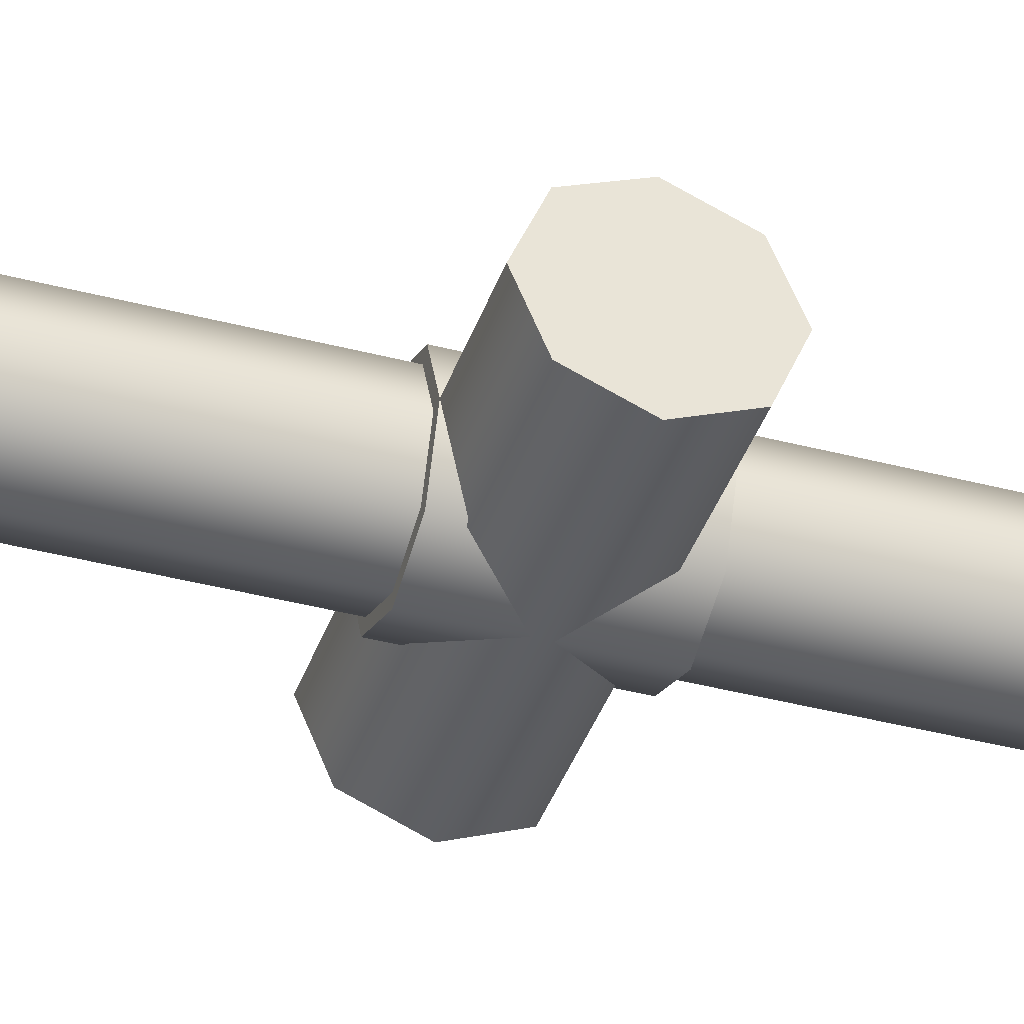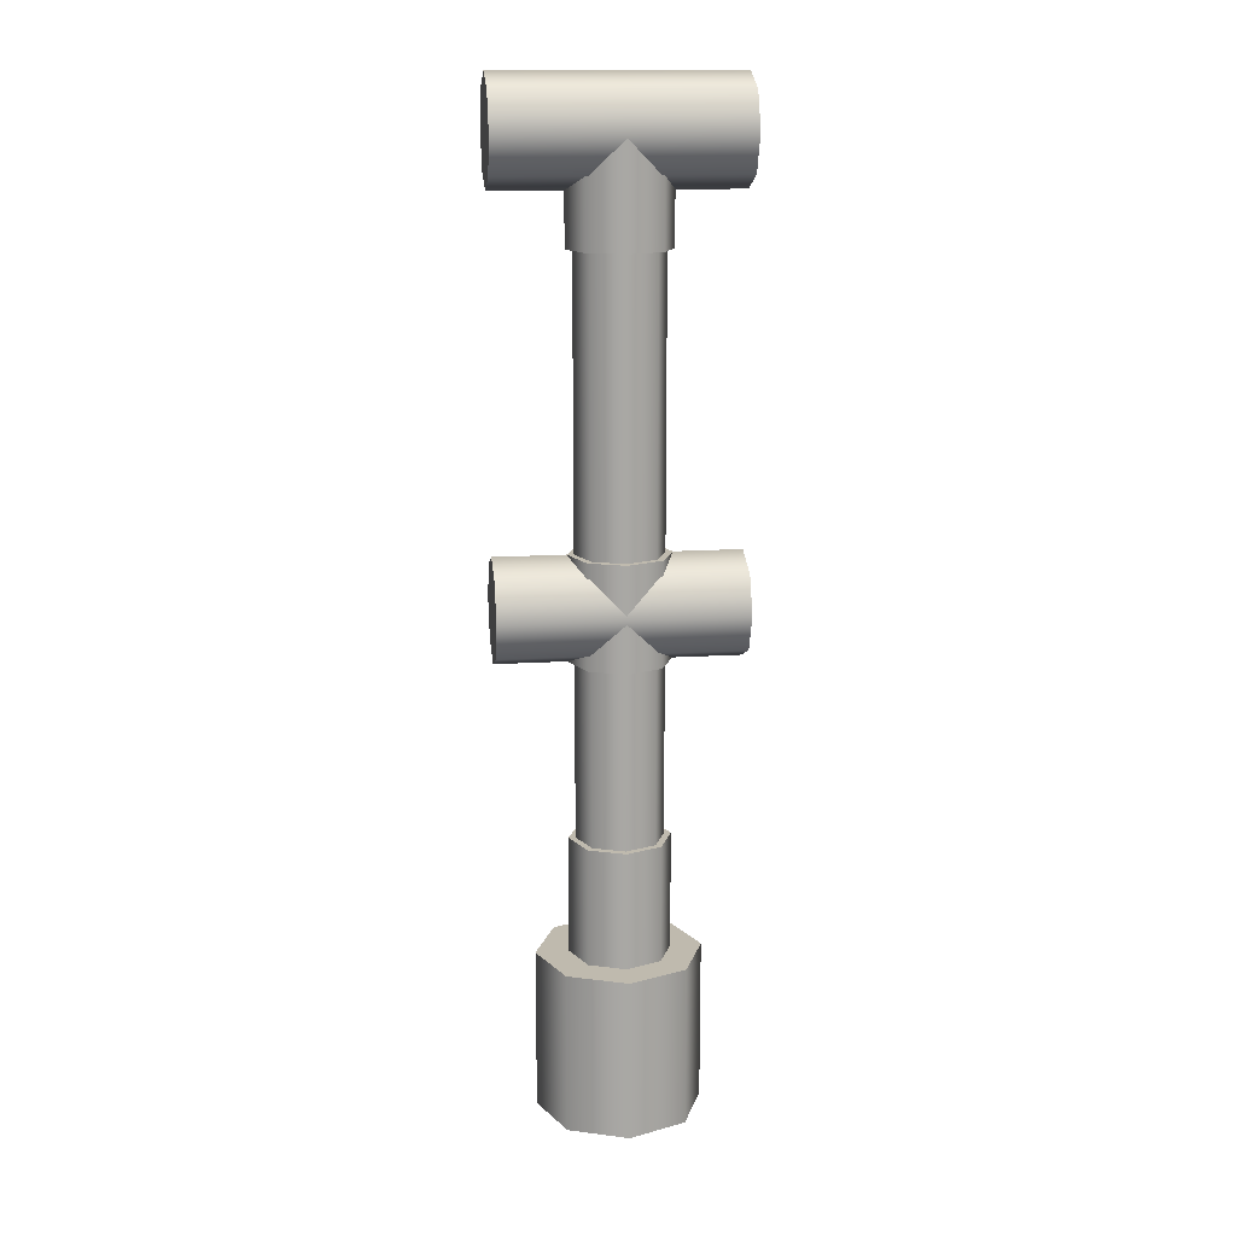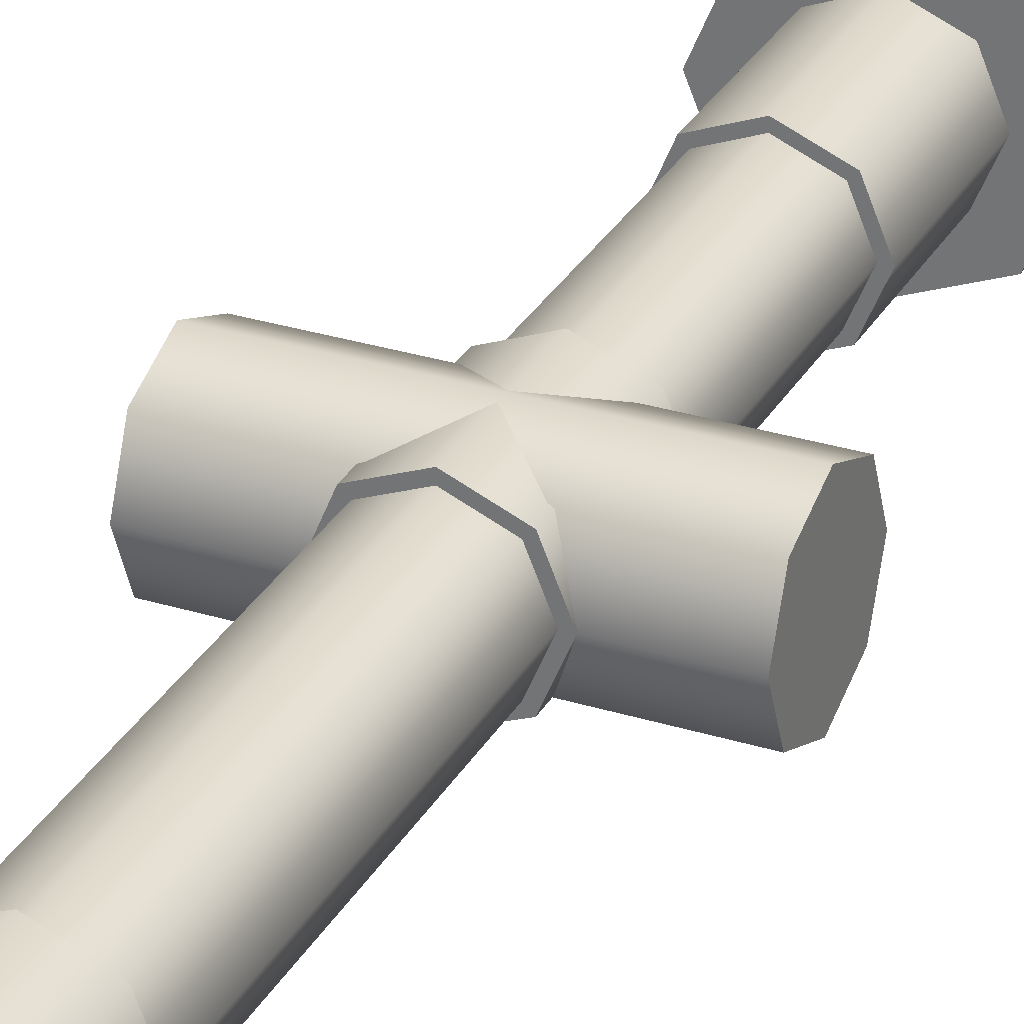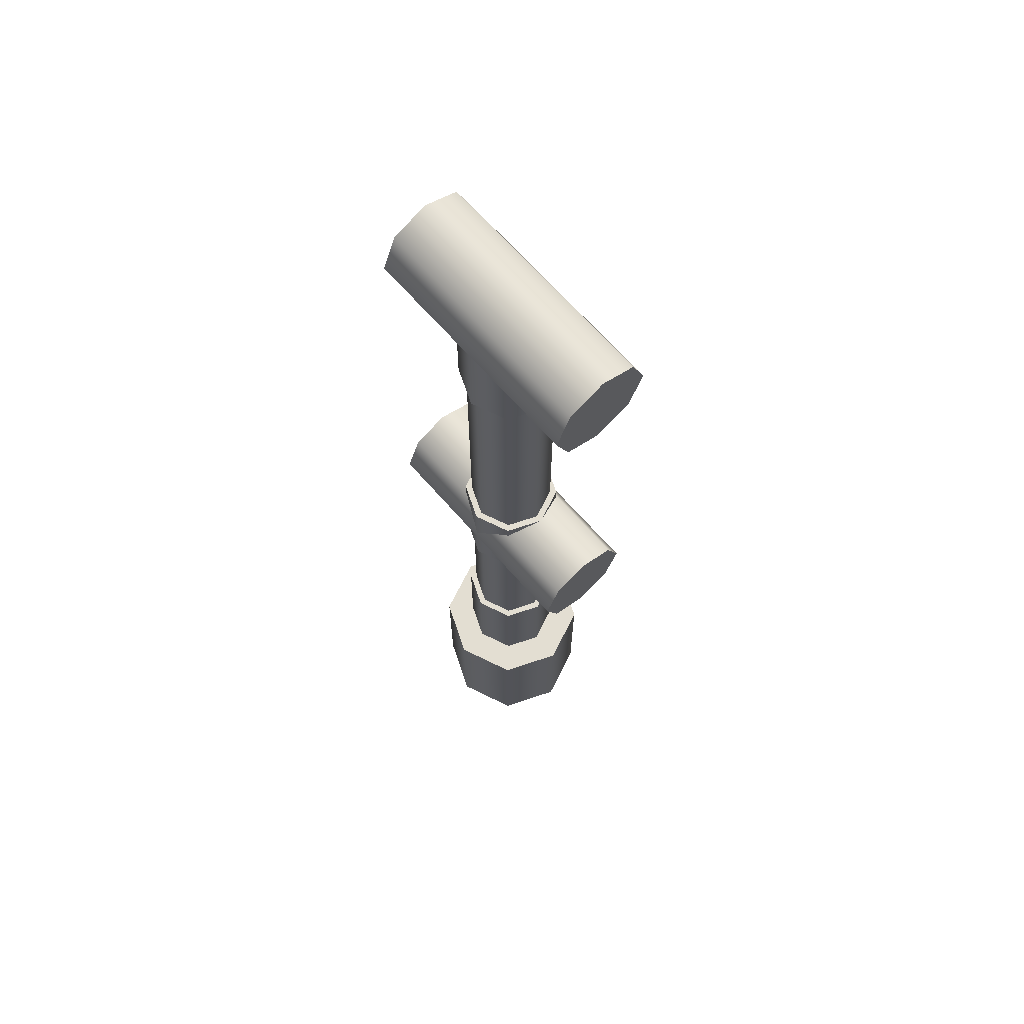
<metadata>
{"format":"obj","ext":"obj","renderer":"f3d","projection":"perspective","resolution":1024,"background":"white","views":[{"elev":-39.3,"azim":-108.2,"up":"+Y"},{"elev":15.5,"azim":-7.6,"up":"+Z"},{"elev":29.9,"azim":24.5,"up":"+Y"},{"elev":67.4,"azim":-131.2,"up":"+Z"}]}
</metadata>
<code>
g Uptown_OBJ_Fence_01
v 0.02509 0.02392 0.5816
v 0.035 -1.24e-07 0.6516
v 0.02509 0.02392 0.6516
v 0.035 -1.24e-07 0.5816
v 0.02509 -0.02392 0.6516
v 0.001169 -0.03383 0.5816
v 0.001169 -0.03383 0.6516
v 0.02509 -0.02392 0.5816
v 0.035 -1.24e-07 0.5816
v 0.02509 -0.02392 0.6516
v 0.035 -1.24e-07 0.6516
v 0.02509 -0.02392 0.5816
v -0.02275 0.02392 0.6516
v 0.001169 0.03383 0.5816
v 0.001169 0.03383 0.6516
v -0.02275 0.02392 0.5816
v 0.001169 0.03383 0.6516
v 0.02509 0.02392 0.5816
v 0.02509 0.02392 0.6516
v 0.001169 0.03383 0.5816
v -0.02275 0.02392 0.6516
v -0.03266 -1.24e-07 0.5816
v -0.02275 0.02392 0.5816
v -0.03266 -1.24e-07 0.6516
v -0.03266 -1.24e-07 0.6516
v -0.02275 -0.02392 0.5816
v -0.03266 -1.24e-07 0.5816
v -0.02275 -0.02392 0.6516
v 0.001169 -0.03383 0.6516
v -0.02275 -0.02392 0.5816
v -0.02275 -0.02392 0.6516
v 0.001169 -0.03383 0.5816
v 0.035 -1.24e-07 0.3216
v 0.02509 0.02392 0.3916
v 0.02509 0.02392 0.3216
v 0.035 -1.24e-07 0.3916
v 0.001169 0.03383 0.3916
v 0.02509 0.02392 0.3216
v 0.02509 0.02392 0.3916
v 0.001169 0.03383 0.3216
v -0.02275 0.02392 0.3916
v 0.001169 0.03383 0.3216
v 0.001169 0.03383 0.3916
v -0.02275 0.02392 0.3216
v -0.02275 0.02392 0.3916
v -0.03266 -1.24e-07 0.3216
v -0.02275 0.02392 0.3216
v -0.03266 -1.24e-07 0.3916
v -0.03266 -1.24e-07 0.3916
v -0.02275 -0.02392 0.3216
v -0.03266 -1.24e-07 0.3216
v -0.02275 -0.02392 0.3916
v 0.001169 -0.03383 0.3916
v -0.02275 -0.02392 0.3216
v -0.02275 -0.02392 0.3916
v 0.001169 -0.03383 0.3216
v 0.02509 -0.02392 0.3916
v 0.001169 -0.03383 0.3216
v 0.001169 -0.03383 0.3916
v 0.02509 -0.02392 0.3216
v 0.035 -1.24e-07 0.3216
v 0.02509 -0.02392 0.3916
v 0.035 -1.24e-07 0.3916
v 0.02509 -0.02392 0.3216
v -0.01946 0.02063 0.3216
v -0.02801 -1.24e-07 0.2016
v -0.01946 0.02063 0.2016
v -0.02801 -1.24e-07 0.3216
v -0.02801 -1.24e-07 0.3216
v -0.01946 -0.02063 0.2016
v -0.02801 -1.24e-07 0.2016
v -0.01946 -0.02063 0.3216
v 0.001169 -0.02918 0.3216
v -0.01946 -0.02063 0.2016
v -0.01946 -0.02063 0.3216
v 0.001169 -0.02918 0.2016
v 0.0218 -0.02063 0.3216
v 0.001169 -0.02918 0.2016
v 0.001169 -0.02918 0.3216
v 0.0218 -0.02063 0.2016
v 0.0218 0.02063 0.2016
v 0.03035 -1.24e-07 0.3216
v 0.0218 0.02063 0.3216
v 0.03035 -1.24e-07 0.2016
v -0.02275 0.02392 0.2016
v 0.001169 0.03383 0.1216
v 0.001169 0.03383 0.2016
v -0.02275 0.02392 0.1216
v 0.001169 0.03383 0.2016
v 0.02509 0.02392 0.1216
v 0.02509 0.02392 0.2016
v 0.001169 0.03383 0.1216
v 0.035 -1.24e-07 0.1216
v 0.02509 -0.02392 0.2016
v 0.035 -1.24e-07 0.2016
v 0.02509 -0.02392 0.1216
v 0.02509 -0.02392 0.2016
v 0.001169 -0.03383 0.1216
v 0.001169 -0.03383 0.2016
v 0.02509 -0.02392 0.1216
v 0.001169 -0.03383 0.2016
v -0.02275 -0.02392 0.1216
v -0.02275 -0.02392 0.2016
v 0.001169 -0.03383 0.1216
v -0.02275 0.02392 0.2016
v -0.03266 -1.24e-07 0.1216
v -0.02275 0.02392 0.1216
v -0.03266 -1.24e-07 0.2016
v -0.03266 -1.24e-07 0.2016
v -0.02275 -0.02392 0.1216
v -0.03266 -1.24e-07 0.1216
v -0.02275 -0.02392 0.2016
v 0.02509 0.02392 0.1216
v 0.035 -1.24e-07 0.2016
v 0.02509 0.02392 0.2016
v 0.035 -1.24e-07 0.1216
v 0.001169 0.02918 0.3216
v 0.0218 0.02063 0.2016
v 0.0218 0.02063 0.3216
v 0.001169 0.02918 0.2016
v -0.01946 0.02063 0.3216
v 0.001169 0.02918 0.2016
v 0.001169 0.02918 0.3216
v -0.01946 0.02063 0.2016
v 0.001169 -0.02918 0.5816
v -0.01946 -0.02063 0.3916
v -0.01946 -0.02063 0.5816
v 0.001169 -0.02918 0.3916
v -0.02801 -1.24e-07 0.5816
v -0.01946 -0.02063 0.3916
v -0.02801 -1.24e-07 0.3916
v -0.01946 -0.02063 0.5816
v -0.01946 0.02063 0.5816
v -0.02801 -1.24e-07 0.3916
v -0.01946 0.02063 0.3916
v -0.02801 -1.24e-07 0.5816
v -0.01946 0.02063 0.5816
v 0.001169 0.02918 0.3916
v 0.001169 0.02918 0.5816
v -0.01946 0.02063 0.3916
v 0.001169 0.02918 0.5816
v 0.0218 0.02063 0.3916
v 0.0218 0.02063 0.5816
v 0.001169 0.02918 0.3916
v 0.0218 0.02063 0.3916
v 0.03035 -1.24e-07 0.5816
v 0.0218 0.02063 0.5816
v 0.03035 -1.24e-07 0.3916
v 0.03035 -1.24e-07 0.3916
v 0.0218 -0.02063 0.5816
v 0.03035 -1.24e-07 0.5816
v 0.0218 -0.02063 0.3916
v 0.0218 -0.02063 0.5816
v 0.001169 -0.02918 0.3916
v 0.001169 -0.02918 0.5816
v 0.0218 -0.02063 0.3916
v 0.03035 -1.24e-07 0.2016
v 0.0218 -0.02063 0.3216
v 0.03035 -1.24e-07 0.3216
v 0.0218 -0.02063 0.2016
v -0.08 0.02475 0.3813
v -0.08 0.02475 0.3318
v -0.08 0.035 0.3566
v -0.08 0 0.3216
v -0.08 0 0.3916
v -0.08 -0.02475 0.3318
v -0.08 -0.02475 0.3813
v -0.08 -0.035 0.3566
v -0.08 0 0.3216
v 0.08 0.02475 0.3318
v -0.08 0.02475 0.3318
v 0.08 4.768e-09 0.3216
v -0.08 -0.02475 0.3318
v 0.08 -0.02475 0.3318
v -0.08 -0.02475 0.3318
v 0.08 -0.035 0.3566
v 0.08 -0.02475 0.3318
v -0.08 -0.035 0.3566
v 0.08 -0.02475 0.3813
v -0.08 -0.02475 0.3813
v -0.08 -0.02475 0.3813
v 0.08 4.768e-09 0.3916
v 0.08 -0.02475 0.3813
v -0.08 0 0.3916
v -0.08 0.02475 0.3318
v 0.08 0.035 0.3566
v -0.08 0.035 0.3566
v 0.08 0.02475 0.3318
v 0.08 4.768e-09 0.3916
v -0.08 0.02475 0.3813
v 0.08 0.02475 0.3813
v -0.08 0 0.3916
v -0.08 0.035 0.3566
v 0.08 0.02475 0.3813
v -0.08 0.02475 0.3813
v 0.08 0.035 0.3566
v 0.08 0.02475 0.3318
v 0.08 0.02475 0.3813
v 0.08 0.035 0.3566
v 0.08 4.768e-09 0.3916
v 0.08 4.768e-09 0.3216
v 0.08 -0.02475 0.3813
v 0.08 -0.02475 0.3318
v 0.08 -0.035 0.3566
v -0.08 0.02475 0.6763
v -0.08 0.02475 0.6268
v -0.08 0.035 0.6516
v -0.08 0 0.6166
v -0.08 0 0.6866
v -0.08 -0.02475 0.6268
v -0.08 -0.02475 0.6763
v -0.08 -0.035 0.6516
v -0.08 0 0.6166
v 0.08 0.02475 0.6268
v -0.08 0.02475 0.6268
v 0.08 4.768e-09 0.6166
v -0.08 -0.02475 0.6268
v 0.08 -0.02475 0.6268
v -0.08 -0.02475 0.6268
v 0.08 -0.035 0.6516
v 0.08 -0.02475 0.6268
v -0.08 -0.035 0.6516
v 0.08 -0.02475 0.6763
v -0.08 -0.02475 0.6763
v -0.08 -0.02475 0.6763
v 0.08 4.768e-09 0.6866
v 0.08 -0.02475 0.6763
v -0.08 0 0.6866
v -0.08 0.02475 0.6268
v 0.08 0.035 0.6516
v -0.08 0.035 0.6516
v 0.08 0.02475 0.6268
v 0.08 4.768e-09 0.6866
v -0.08 0.02475 0.6763
v 0.08 0.02475 0.6763
v -0.08 0 0.6866
v -0.08 0.035 0.6516
v 0.08 0.02475 0.6763
v -0.08 0.02475 0.6763
v 0.08 0.035 0.6516
v 0.08 0.02475 0.6268
v 0.08 0.02475 0.6763
v 0.08 0.035 0.6516
v 0.08 4.768e-09 0.6866
v 0.08 4.768e-09 0.6166
v 0.08 -0.02475 0.6763
v 0.08 -0.02475 0.6268
v 0.08 -0.035 0.6516
v 0.03958 0.03923 0.01157
v 0.03958 -0.03923 0.01157
v 0.05582 -2.384e-07 0.01157
v 0.0003458 -0.05548 0.01157
v 0.0003458 0.05548 0.01157
v -0.03888 -0.03923 0.01157
v -0.03888 0.03923 0.01157
v -0.05513 -2.384e-07 0.01157
v 0.03958 -0.03923 0.1216
v 0.0003458 -0.05548 0.01157
v 0.0003458 -0.05548 0.1216
v 0.03958 -0.03923 0.01157
v 0.05582 -2.384e-07 0.01157
v 0.03958 -0.03923 0.1216
v 0.05582 -2.384e-07 0.1216
v 0.03958 -0.03923 0.01157
v 0.03958 0.03923 0.01157
v 0.05582 -2.384e-07 0.1216
v 0.03958 0.03923 0.1216
v 0.05582 -2.384e-07 0.01157
v 0.0003458 0.05548 0.1216
v 0.03958 0.03923 0.01157
v 0.03958 0.03923 0.1216
v 0.0003458 0.05548 0.01157
v -0.03888 0.03923 0.1216
v 0.0003458 0.05548 0.01157
v 0.0003458 0.05548 0.1216
v -0.03888 0.03923 0.01157
v -0.05513 -2.384e-07 0.1216
v -0.03888 -0.03923 0.01157
v -0.05513 -2.384e-07 0.01157
v -0.03888 -0.03923 0.1216
v 0.0003458 -0.05548 0.1216
v -0.03888 -0.03923 0.01157
v -0.03888 -0.03923 0.1216
v 0.0003458 -0.05548 0.01157
v 0.03958 -0.03923 0.1216
v 0.03958 0.03923 0.1216
v 0.05582 -2.384e-07 0.1216
v 0.0003458 0.05548 0.1216
v 0.0003458 -0.05548 0.1216
v -0.03888 0.03923 0.1216
v -0.03888 -0.03923 0.1216
v -0.05513 -2.384e-07 0.1216
v -0.03888 0.03923 0.1216
v -0.05513 -2.384e-07 0.01157
v -0.03888 0.03923 0.01157
v -0.05513 -2.384e-07 0.1216
v 0.02509 0.02392 0.5816
v 0.0218 0.02063 0.5816
v 0.03035 -1.24e-07 0.5816
v 0.001169 0.02918 0.5816
v 0.035 -1.24e-07 0.5816
v 0.001169 0.03383 0.5816
v 0.02509 -0.02392 0.5816
v -0.01946 0.02063 0.5816
v 0.0218 -0.02063 0.5816
v -0.02275 0.02392 0.5816
v 0.001169 -0.03383 0.5816
v 0.001169 -0.02918 0.5816
v -0.01946 -0.02063 0.5816
v -0.02275 -0.02392 0.5816
v -0.02801 -1.24e-07 0.5816
v -0.03266 -1.24e-07 0.5816
v -0.02801 -1.24e-07 0.3216
v -0.03266 -1.24e-07 0.3216
v -0.02275 -0.02392 0.3216
v -0.02275 0.02392 0.3216
v -0.01946 -0.02063 0.3216
v -0.01946 0.02063 0.3216
v 0.001169 0.03383 0.3216
v 0.001169 0.02918 0.3216
v 0.001169 -0.03383 0.3216
v 0.001169 -0.02918 0.3216
v 0.0218 -0.02063 0.3216
v 0.02509 -0.02392 0.3216
v 0.02509 0.02392 0.3216
v 0.0218 0.02063 0.3216
v 0.03035 -1.24e-07 0.3216
v 0.035 -1.24e-07 0.3216
v 0.02509 -0.02392 0.3916
v 0.0218 -0.02063 0.3916
v 0.03035 -1.24e-07 0.3916
v 0.001169 -0.02918 0.3916
v 0.035 -1.24e-07 0.3916
v 0.001169 -0.03383 0.3916
v 0.02509 0.02392 0.3916
v -0.01946 -0.02063 0.3916
v 0.0218 0.02063 0.3916
v -0.02275 -0.02392 0.3916
v 0.001169 0.03383 0.3916
v 0.001169 0.02918 0.3916
v -0.01946 0.02063 0.3916
v -0.02275 0.02392 0.3916
v -0.02801 -1.24e-07 0.3916
v -0.03266 -1.24e-07 0.3916
v 0.035 -1.24e-07 0.2016
v 0.03035 -1.24e-07 0.2016
v 0.02509 0.02392 0.2016
v 0.02509 -0.02392 0.2016
v 0.0218 0.02063 0.2016
v 0.0218 -0.02063 0.2016
v 0.001169 -0.02918 0.2016
v 0.001169 -0.03383 0.2016
v -0.01946 -0.02063 0.2016
v -0.02275 -0.02392 0.2016
v 0.001169 0.03383 0.2016
v 0.001169 0.02918 0.2016
v -0.01946 0.02063 0.2016
v -0.02275 0.02392 0.2016
v -0.02801 -1.24e-07 0.2016
v -0.03266 -1.24e-07 0.2016
g Uptown_OBJ_Fence_01_0
f 3 2 1
f 4 1 2
f 7 6 5
f 8 5 6
f 11 10 9
f 12 9 10
f 15 14 13
f 16 13 14
f 19 18 17
f 20 17 18
f 23 22 21
f 24 21 22
f 27 26 25
f 28 25 26
f 31 30 29
f 32 29 30
f 35 34 33
f 36 33 34
f 39 38 37
f 40 37 38
f 43 42 41
f 44 41 42
f 47 46 45
f 48 45 46
f 51 50 49
f 52 49 50
f 55 54 53
f 56 53 54
f 59 58 57
f 60 57 58
f 63 62 61
f 64 61 62
f 67 66 65
f 68 65 66
f 71 70 69
f 72 69 70
f 75 74 73
f 76 73 74
f 79 78 77
f 80 77 78
f 83 82 81
f 84 81 82
f 87 86 85
f 88 85 86
f 91 90 89
f 92 89 90
f 95 94 93
f 96 93 94
f 99 98 97
f 100 97 98
f 103 102 101
f 104 101 102
f 107 106 105
f 108 105 106
f 111 110 109
f 112 109 110
f 115 114 113
f 116 113 114
f 119 118 117
f 120 117 118
f 123 122 121
f 124 121 122
f 127 126 125
f 128 125 126
f 131 130 129
f 132 129 130
f 135 134 133
f 136 133 134
f 139 138 137
f 140 137 138
f 143 142 141
f 144 141 142
f 147 146 145
f 148 145 146
f 151 150 149
f 152 149 150
f 155 154 153
f 156 153 154
f 159 158 157
f 160 157 158
f 163 162 161
f 162 164 161
f 161 164 165
f 164 166 165
f 165 166 167
f 166 168 167
f 171 170 169
f 172 169 170
f 169 172 173
f 174 173 172
f 177 176 175
f 178 175 176
f 176 179 178
f 180 178 179
f 183 182 181
f 184 181 182
f 187 186 185
f 188 185 186
f 191 190 189
f 192 189 190
f 195 194 193
f 196 193 194
f 199 198 197
f 198 200 197
f 197 200 201
f 200 202 201
f 201 202 203
f 202 204 203
f 207 206 205
f 206 208 205
f 205 208 209
f 208 210 209
f 209 210 211
f 210 212 211
f 215 214 213
f 216 213 214
f 213 216 217
f 218 217 216
f 221 220 219
f 222 219 220
f 220 223 222
f 224 222 223
f 227 226 225
f 228 225 226
f 231 230 229
f 232 229 230
f 235 234 233
f 236 233 234
f 239 238 237
f 240 237 238
f 243 242 241
f 242 244 241
f 241 244 245
f 244 246 245
f 245 246 247
f 246 248 247
f 251 250 249
f 250 252 249
f 249 252 253
f 252 254 253
f 253 254 255
f 254 256 255
f 259 258 257
f 260 257 258
f 263 262 261
f 264 261 262
f 267 266 265
f 268 265 266
f 271 270 269
f 272 269 270
f 275 274 273
f 276 273 274
f 279 278 277
f 280 277 278
f 283 282 281
f 284 281 282
f 287 286 285
f 286 288 285
f 285 288 289
f 288 290 289
f 289 290 291
f 290 292 291
f 295 294 293
f 296 293 294
f 299 298 297
f 298 300 297
f 301 299 297
f 297 300 302
f 303 299 301
f 300 304 302
f 299 303 305
f 302 304 306
f 303 307 305
f 305 307 308
f 308 307 309
f 307 310 309
f 304 311 306
f 309 310 311
f 311 312 306
f 310 312 311
f 315 314 313
f 313 314 316
f 317 315 313
f 318 313 316
f 319 318 316
f 320 318 319
f 321 315 317
f 322 321 317
f 323 321 322
f 324 321 323
f 325 320 319
f 326 320 325
f 327 324 323
f 327 326 325
f 324 327 328
f 328 327 325
f 331 330 329
f 330 332 329
f 333 331 329
f 329 332 334
f 335 331 333
f 332 336 334
f 331 335 337
f 334 336 338
f 335 339 337
f 337 339 340
f 340 339 341
f 339 342 341
f 336 343 338
f 341 342 343
f 343 344 338
f 342 344 343
f 347 346 345
f 345 346 348
f 346 347 349
f 346 350 348
f 350 351 348
f 348 351 352
f 351 353 352
f 352 353 354
f 347 355 349
f 349 355 356
f 356 355 357
f 355 358 357
f 353 359 354
f 357 358 359
f 359 360 354
f 358 360 359

</code>
